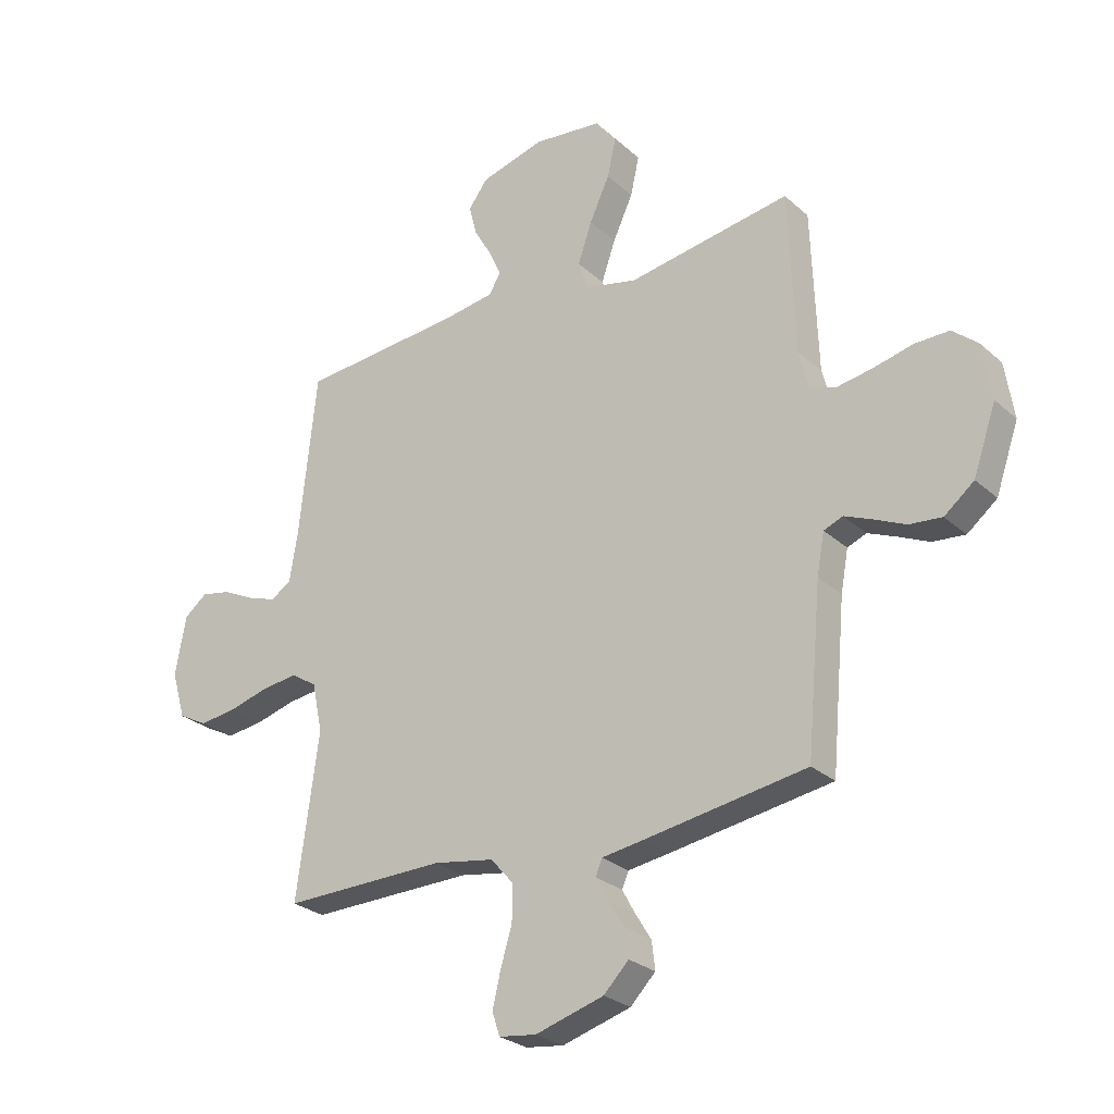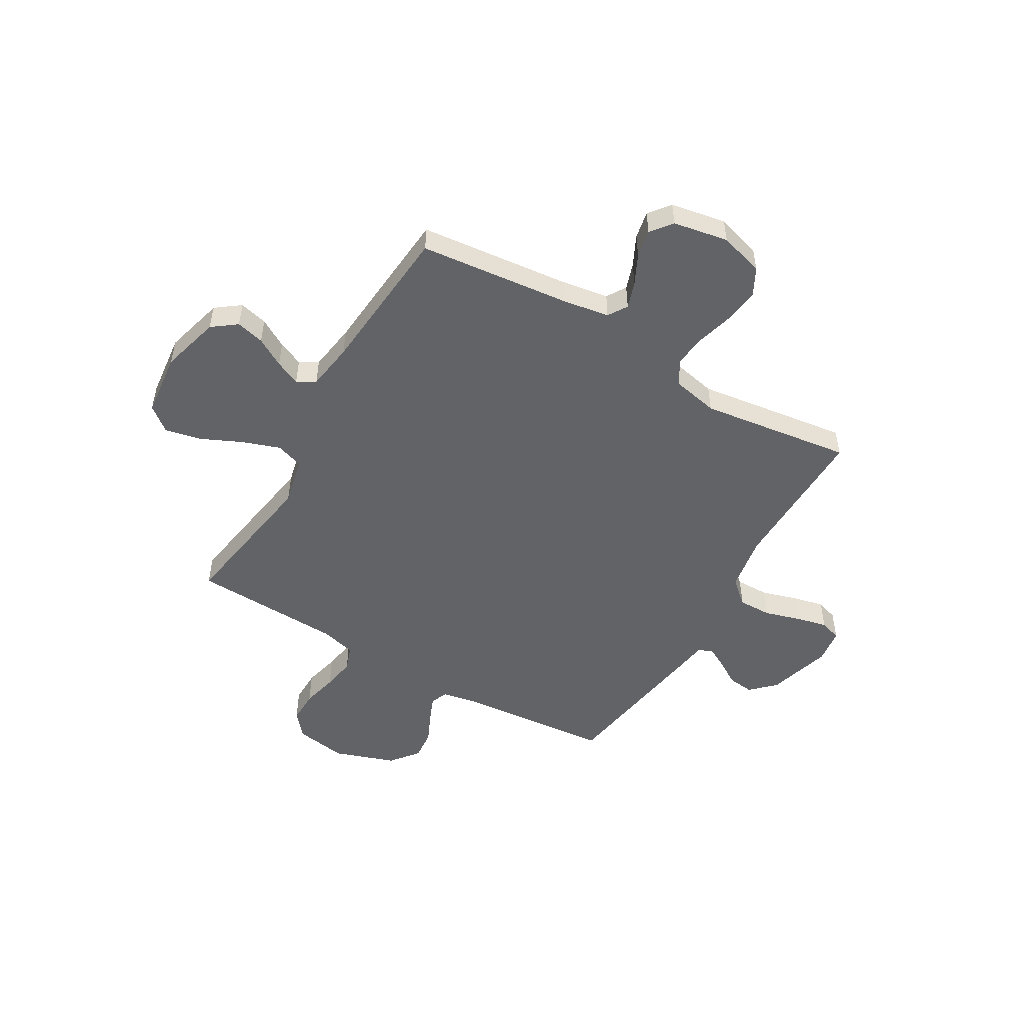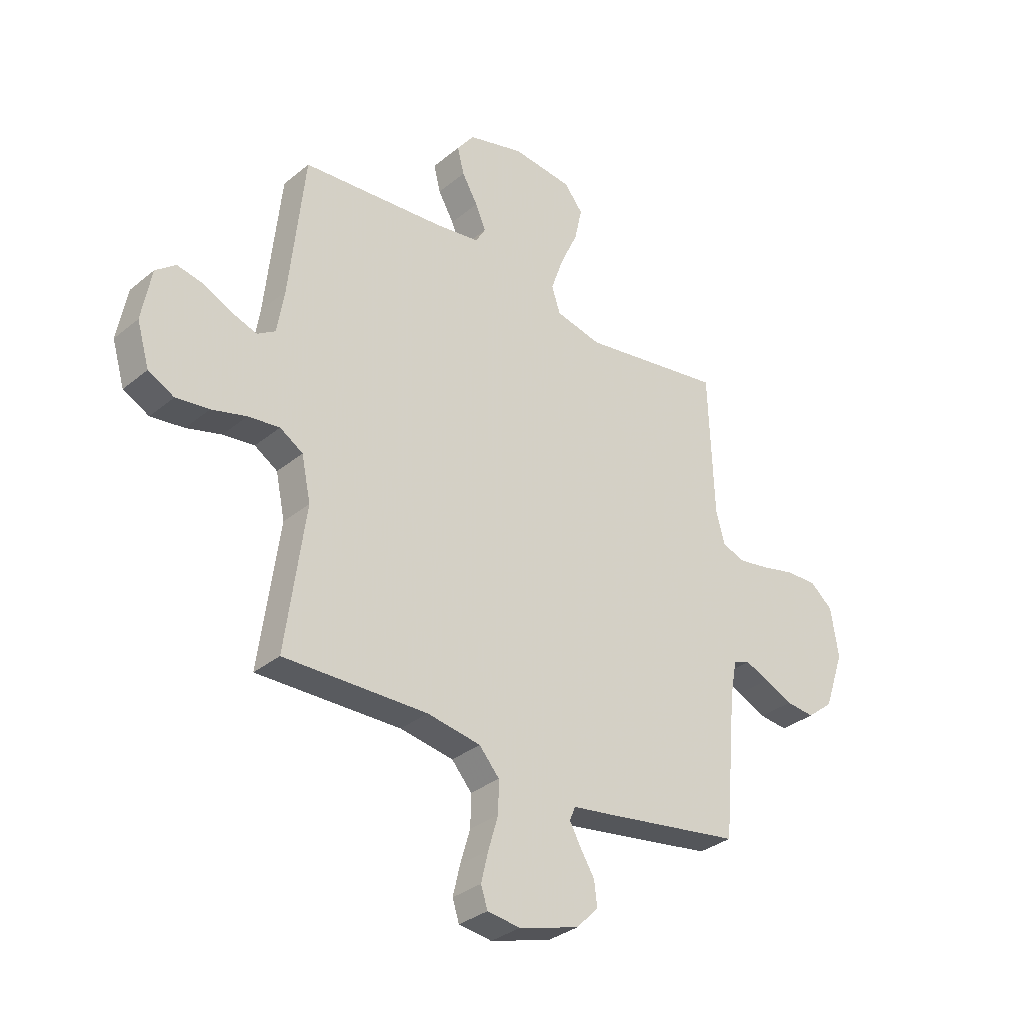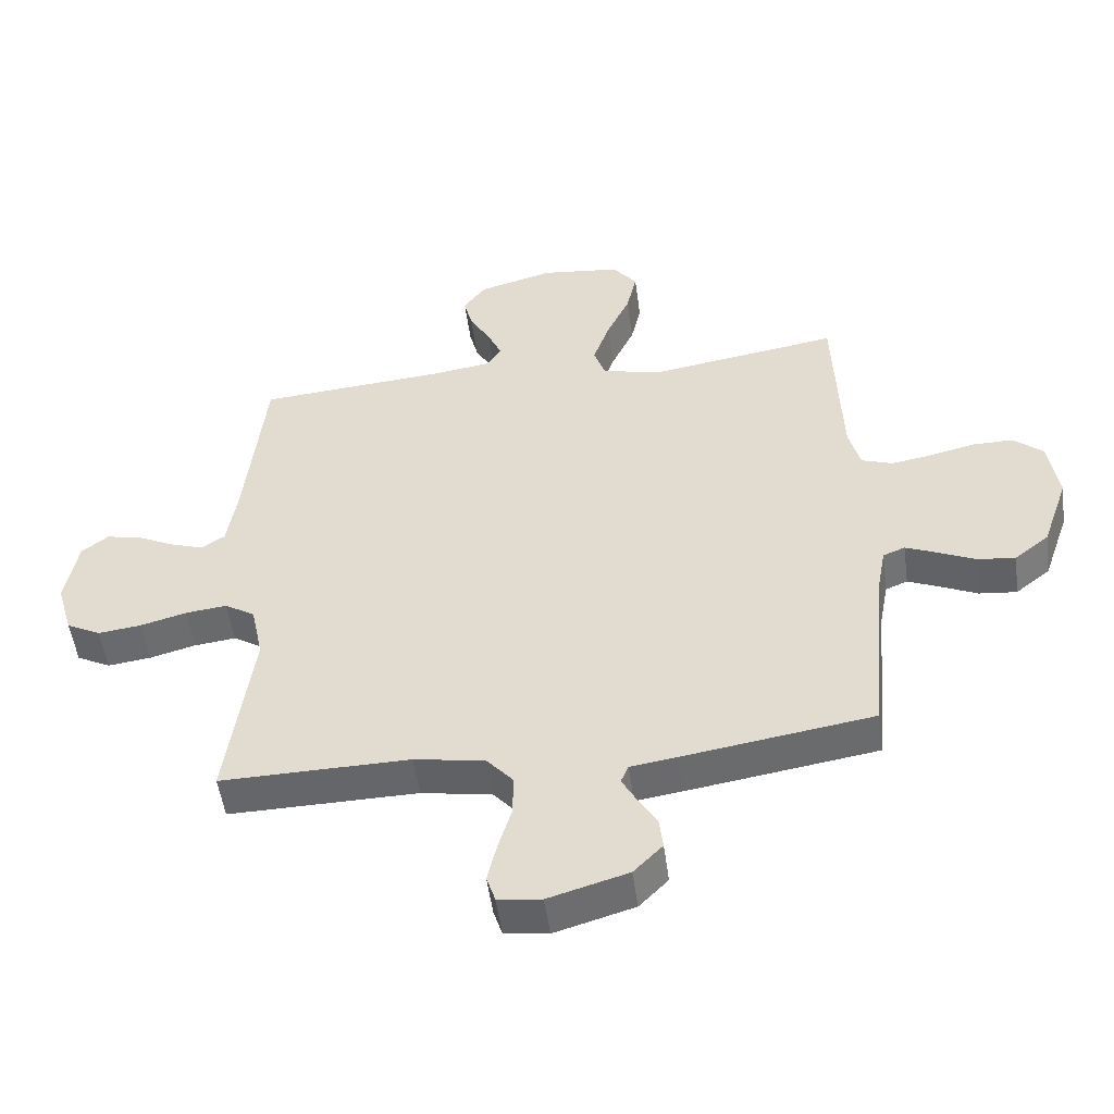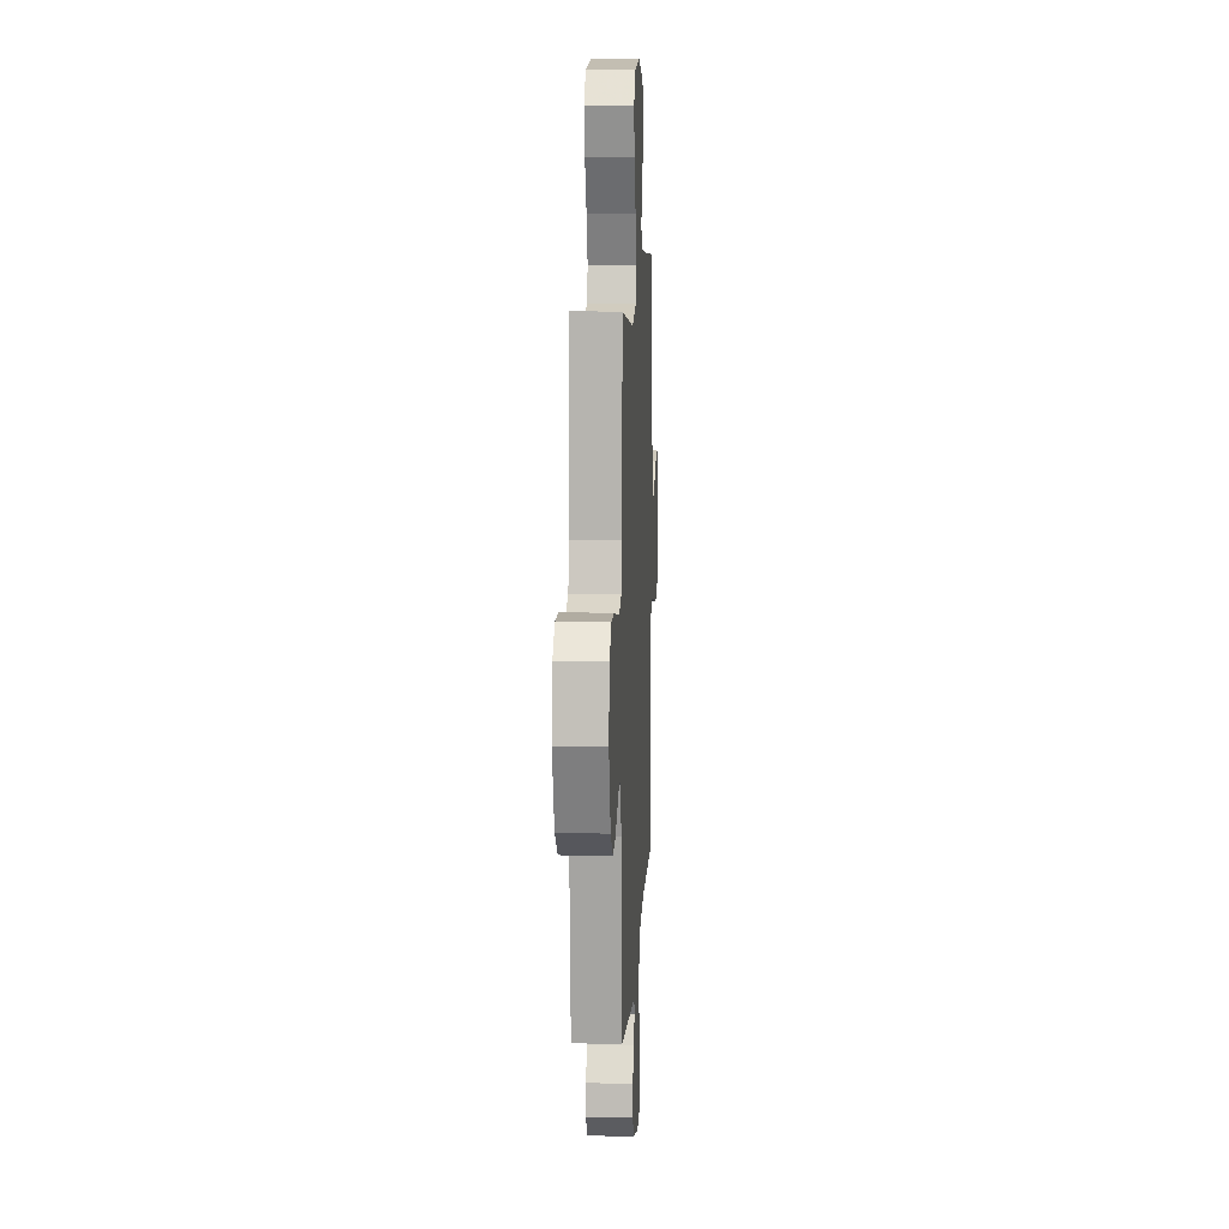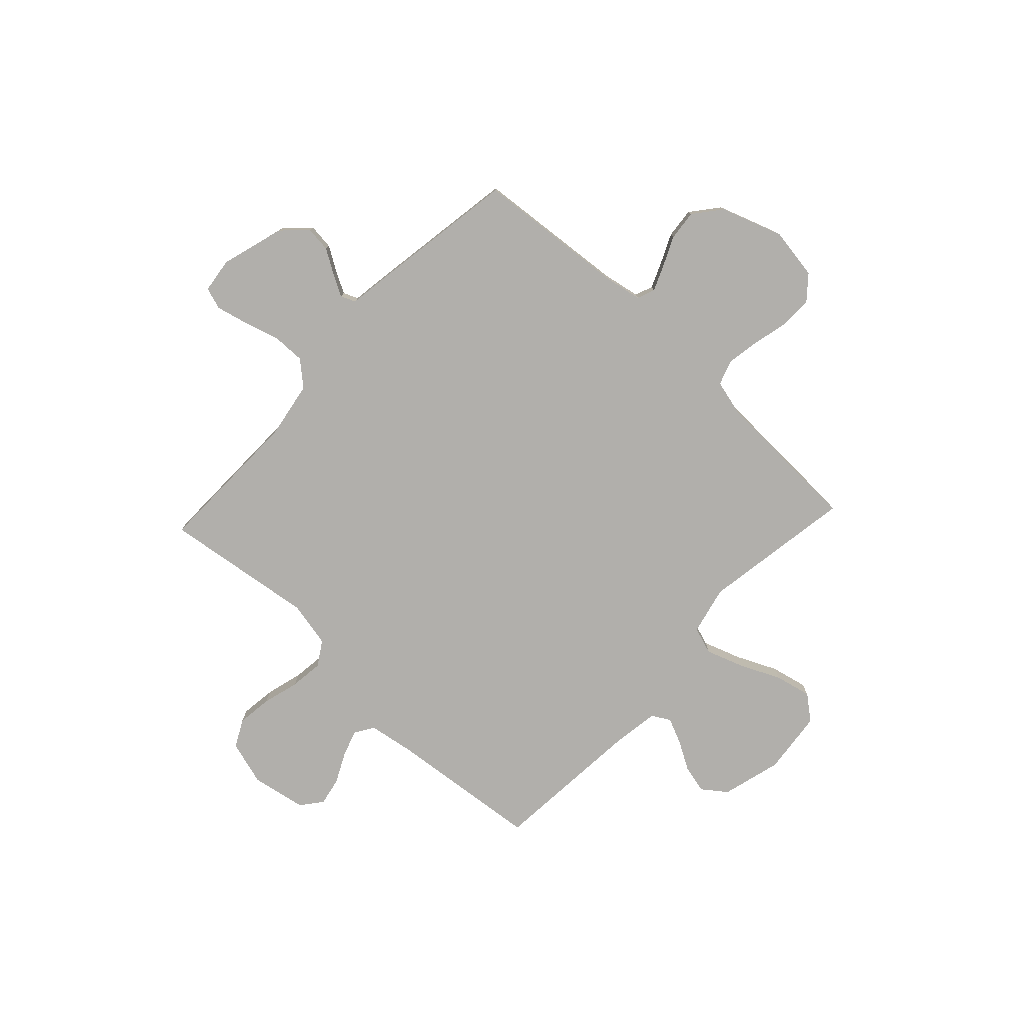
<metadata>
{"format":"obj","ext":"obj","renderer":"f3d","projection":"perspective","resolution":1024,"background":"white","views":[{"elev":-26.8,"azim":-143.6,"up":"+Z"},{"elev":-50.9,"azim":59.7,"up":"+Y"},{"elev":-32.7,"azim":138.5,"up":"+Z"},{"elev":-51.6,"azim":-172.4,"up":"+Z"},{"elev":11.1,"azim":-87.1,"up":"+Z"},{"elev":-78.2,"azim":-133.1,"up":"+Y"}]}
</metadata>
<code>
v 0.5 0.07 0.5
v 0.532 0.07 0.2
v 0.547 0.07 0.108
v 0.585 0.07 0.084
v 0.638 0.07 0.102
v 0.697 0.07 0.131
v 0.752 0.07 0.142
v 0.794 0.07 0.109
v 0.814 0.07 0
v 0.788 0.07 -0.088
v 0.734 0.07 -0.116
v 0.665 0.07 -0.107
v 0.592 0.07 -0.087
v 0.526 0.07 -0.079
v 0.478 0.07 -0.109
v 0.459 0.07 -0.2
v 0.5 0.07 -0.5
v 0.2 0.07 -0.495
v 0.088 0.07 -0.514
v 0.046 0.07 -0.562
v 0.047 0.07 -0.628
v 0.068 0.07 -0.698
v 0.083 0.07 -0.761
v 0.069 0.07 -0.804
v 0 0.07 -0.813
v -0.126 0.07 -0.776
v -0.172 0.07 -0.729
v -0.166 0.07 -0.678
v -0.136 0.07 -0.629
v -0.113 0.07 -0.587
v -0.125 0.07 -0.558
v -0.2 0.07 -0.547
v -0.5 0.07 -0.5
v -0.527 0.07 -0.2
v -0.541 0.07 -0.125
v -0.576 0.07 -0.111
v -0.626 0.07 -0.132
v -0.685 0.07 -0.159
v -0.745 0.07 -0.165
v -0.8 0.07 -0.121
v -0.842 0.07 0
v -0.826 0.07 0.103
v -0.779 0.07 0.143
v -0.714 0.07 0.142
v -0.643 0.07 0.125
v -0.578 0.07 0.114
v -0.529 0.07 0.131
v -0.511 0.07 0.2
v -0.5 0.07 0.5
v -0.2 0.07 0.452
v -0.104 0.07 0.474
v -0.086 0.07 0.528
v -0.112 0.07 0.603
v -0.149 0.07 0.683
v -0.165 0.07 0.755
v -0.126 0.07 0.804
v 0 0.07 0.818
v 0.118 0.07 0.786
v 0.154 0.07 0.738
v 0.14 0.07 0.682
v 0.107 0.07 0.625
v 0.085 0.07 0.575
v 0.106 0.07 0.539
v 0.2 0.07 0.525
v 0.5 0 0.5
v 0.532 0 0.2
v 0.547 0 0.108
v 0.585 0 0.084
v 0.638 0 0.102
v 0.697 0 0.131
v 0.752 0 0.142
v 0.794 0 0.109
v 0.814 0 0
v 0.788 0 -0.088
v 0.734 0 -0.116
v 0.665 0 -0.107
v 0.592 0 -0.087
v 0.526 0 -0.079
v 0.478 0 -0.109
v 0.459 0 -0.2
v 0.5 0 -0.5
v 0.2 0 -0.495
v 0.088 0 -0.514
v 0.046 0 -0.562
v 0.047 0 -0.628
v 0.068 0 -0.698
v 0.083 0 -0.761
v 0.069 0 -0.804
v 0 0 -0.813
v -0.126 0 -0.776
v -0.172 0 -0.729
v -0.166 0 -0.678
v -0.136 0 -0.629
v -0.113 0 -0.587
v -0.125 0 -0.558
v -0.2 0 -0.547
v -0.5 0 -0.5
v -0.527 0 -0.2
v -0.541 0 -0.125
v -0.576 0 -0.111
v -0.626 0 -0.132
v -0.685 0 -0.159
v -0.745 0 -0.165
v -0.8 0 -0.121
v -0.842 0 0
v -0.826 0 0.103
v -0.779 0 0.143
v -0.714 0 0.142
v -0.643 0 0.125
v -0.578 0 0.114
v -0.529 0 0.131
v -0.511 0 0.2
v -0.5 0 0.5
v -0.2 0 0.452
v -0.104 0 0.474
v -0.086 0 0.528
v -0.112 0 0.603
v -0.149 0 0.683
v -0.165 0 0.755
v -0.126 0 0.804
v 0 0 0.818
v 0.118 0 0.786
v 0.154 0 0.738
v 0.14 0 0.682
v 0.107 0 0.625
v 0.085 0 0.575
v 0.106 0 0.539
v 0.2 0 0.525
f 59 60 61
f 58 59 61
f 57 58 61
f 56 57 61
f 55 56 61
f 54 55 61
f 53 54 61
f 52 53 61 62
f 51 52 62 63
f 48 49 50
f 47 48 50 51
f 43 44 45
f 42 43 45
f 41 42 45
f 40 41 45
f 39 40 45
f 38 39 45
f 37 38 45
f 36 37 45 46
f 35 36 46 47
f 31 32 33 34
f 51 63 64
f 47 51 64
f 35 47 64
f 34 35 64
f 31 34 64
f 27 28 29
f 26 27 29
f 25 26 29
f 24 25 29
f 23 24 29
f 22 23 29
f 21 22 29
f 16 17 18
f 15 16 18 19
f 11 12 13
f 10 11 13
f 9 10 13
f 8 9 13
f 7 8 13
f 6 7 13
f 5 6 13
f 4 5 13 14
f 3 4 14 15
f 64 1 2
f 31 64 2
f 30 31 2
f 20 21 29 30
f 30 2 3
f 20 30 3
f 19 20 3
f 3 15 19
f 125 124 123
f 125 123 122
f 125 122 121
f 125 121 120
f 125 120 119
f 125 119 118
f 125 118 117
f 126 125 117 116
f 127 126 116 115
f 114 113 112
f 115 114 112 111
f 109 108 107
f 109 107 106
f 109 106 105
f 109 105 104
f 109 104 103
f 109 103 102
f 109 102 101
f 110 109 101 100
f 111 110 100 99
f 98 97 96 95
f 128 127 115
f 128 115 111
f 128 111 99
f 128 99 98
f 128 98 95
f 93 92 91
f 93 91 90
f 93 90 89
f 93 89 88
f 93 88 87
f 93 87 86
f 93 86 85
f 82 81 80
f 83 82 80 79
f 77 76 75
f 77 75 74
f 77 74 73
f 77 73 72
f 77 72 71
f 77 71 70
f 77 70 69
f 78 77 69 68
f 79 78 68 67
f 66 65 128
f 66 128 95
f 66 95 94
f 94 93 85 84
f 67 66 94
f 67 94 84
f 67 84 83
f 83 79 67
f 1 65 66 2
f 2 66 67 3
f 3 67 68 4
f 4 68 69 5
f 5 69 70 6
f 6 70 71 7
f 7 71 72 8
f 8 72 73 9
f 9 73 74 10
f 10 74 75 11
f 11 75 76 12
f 12 76 77 13
f 13 77 78 14
f 14 78 79 15
f 15 79 80 16
f 16 80 81 17
f 17 81 82 18
f 18 82 83 19
f 19 83 84 20
f 20 84 85 21
f 21 85 86 22
f 22 86 87 23
f 23 87 88 24
f 24 88 89 25
f 25 89 90 26
f 26 90 91 27
f 27 91 92 28
f 28 92 93 29
f 29 93 94 30
f 30 94 95 31
f 31 95 96 32
f 32 96 97 33
f 33 97 98 34
f 34 98 99 35
f 35 99 100 36
f 36 100 101 37
f 37 101 102 38
f 38 102 103 39
f 39 103 104 40
f 40 104 105 41
f 41 105 106 42
f 42 106 107 43
f 43 107 108 44
f 44 108 109 45
f 45 109 110 46
f 46 110 111 47
f 47 111 112 48
f 48 112 113 49
f 49 113 114 50
f 50 114 115 51
f 51 115 116 52
f 52 116 117 53
f 53 117 118 54
f 54 118 119 55
f 55 119 120 56
f 56 120 121 57
f 57 121 122 58
f 58 122 123 59
f 59 123 124 60
f 60 124 125 61
f 61 125 126 62
f 62 126 127 63
f 63 127 128 64
f 64 128 65 1

</code>
